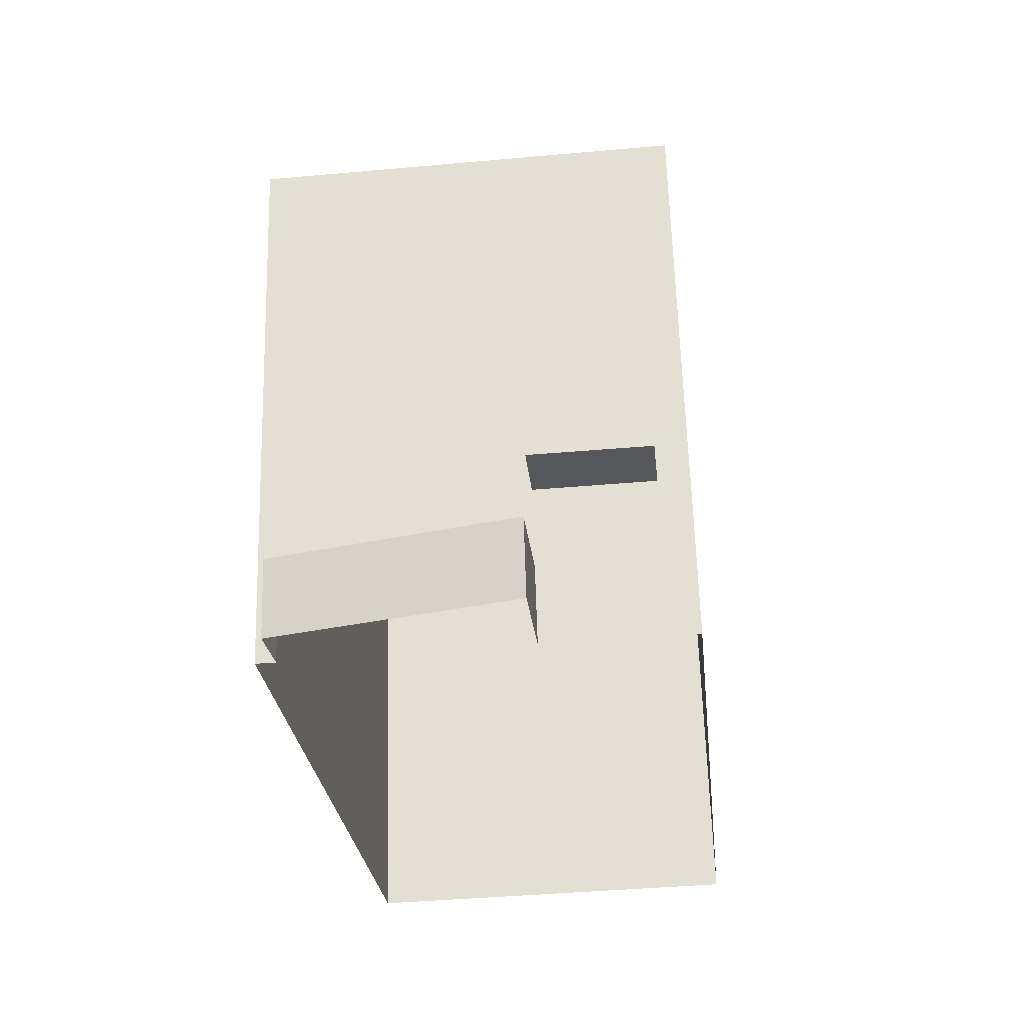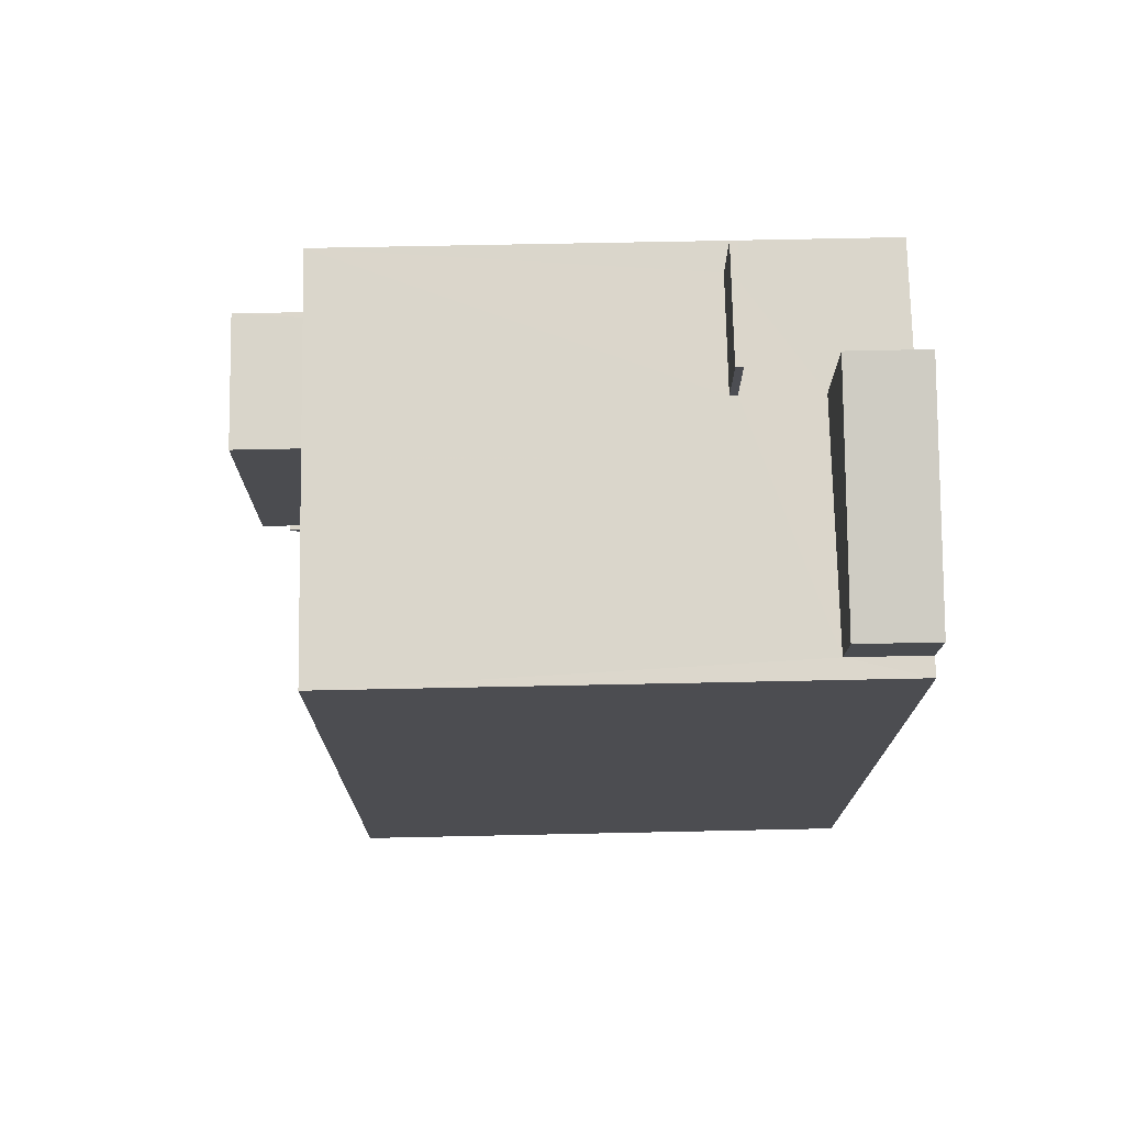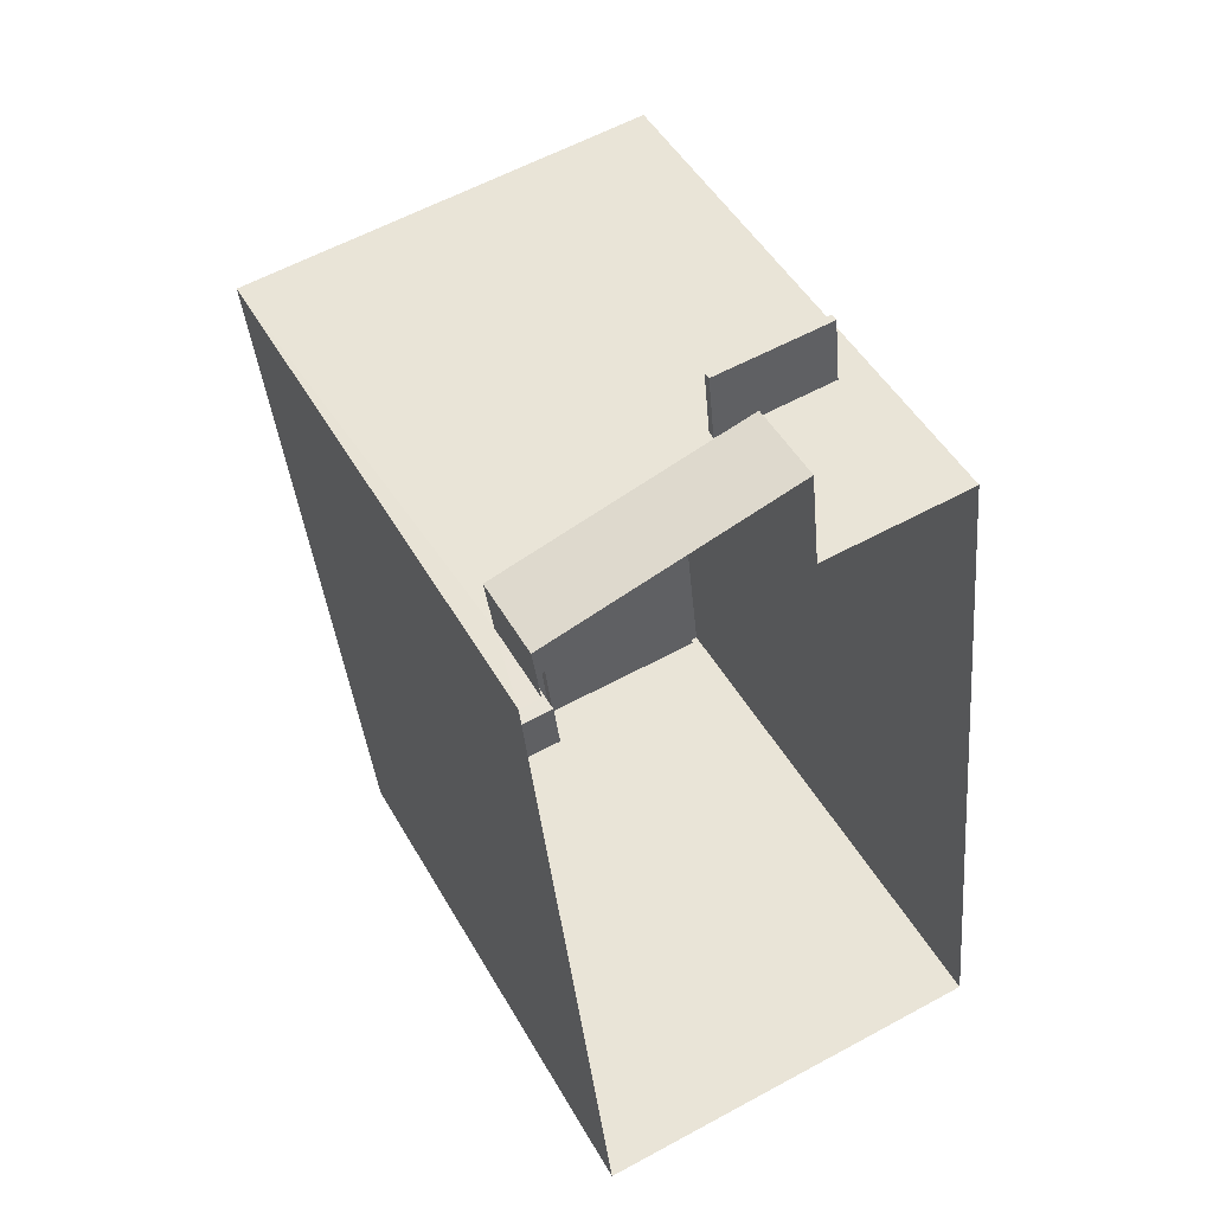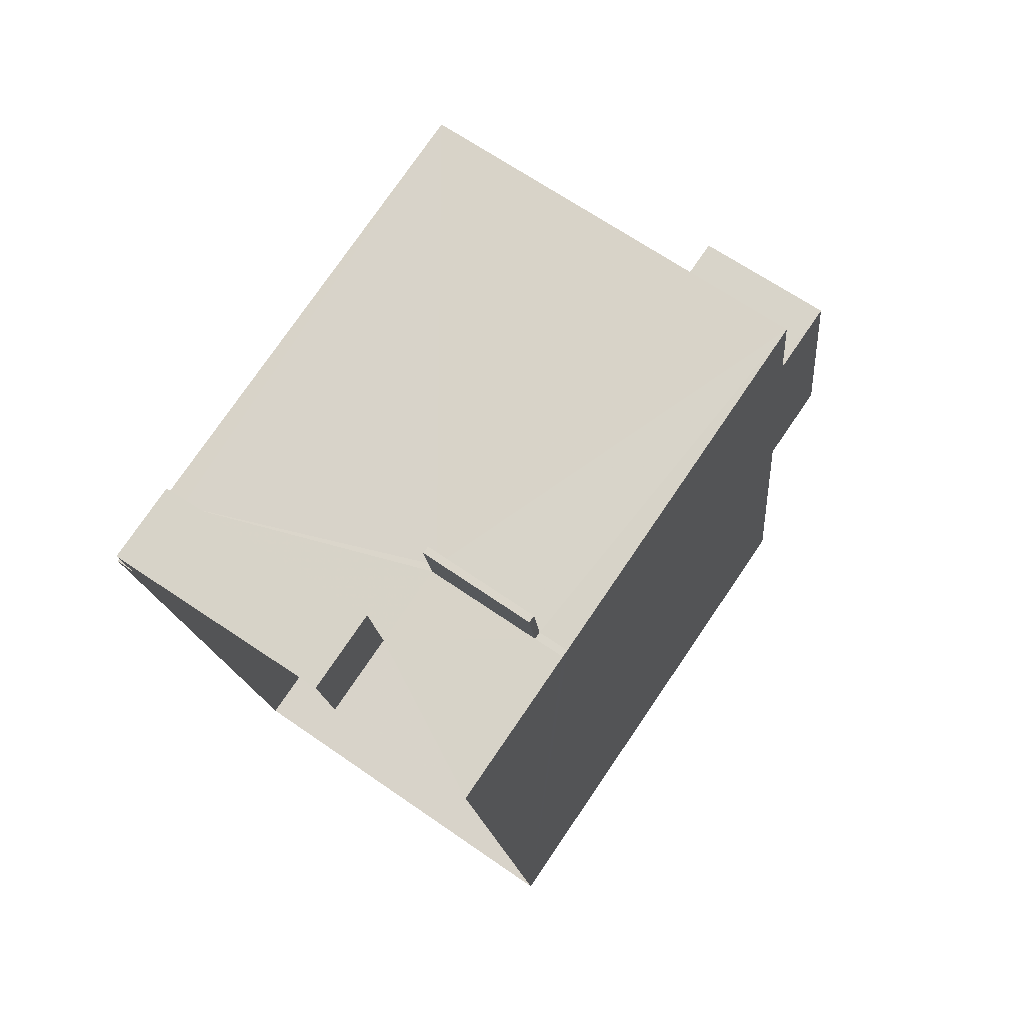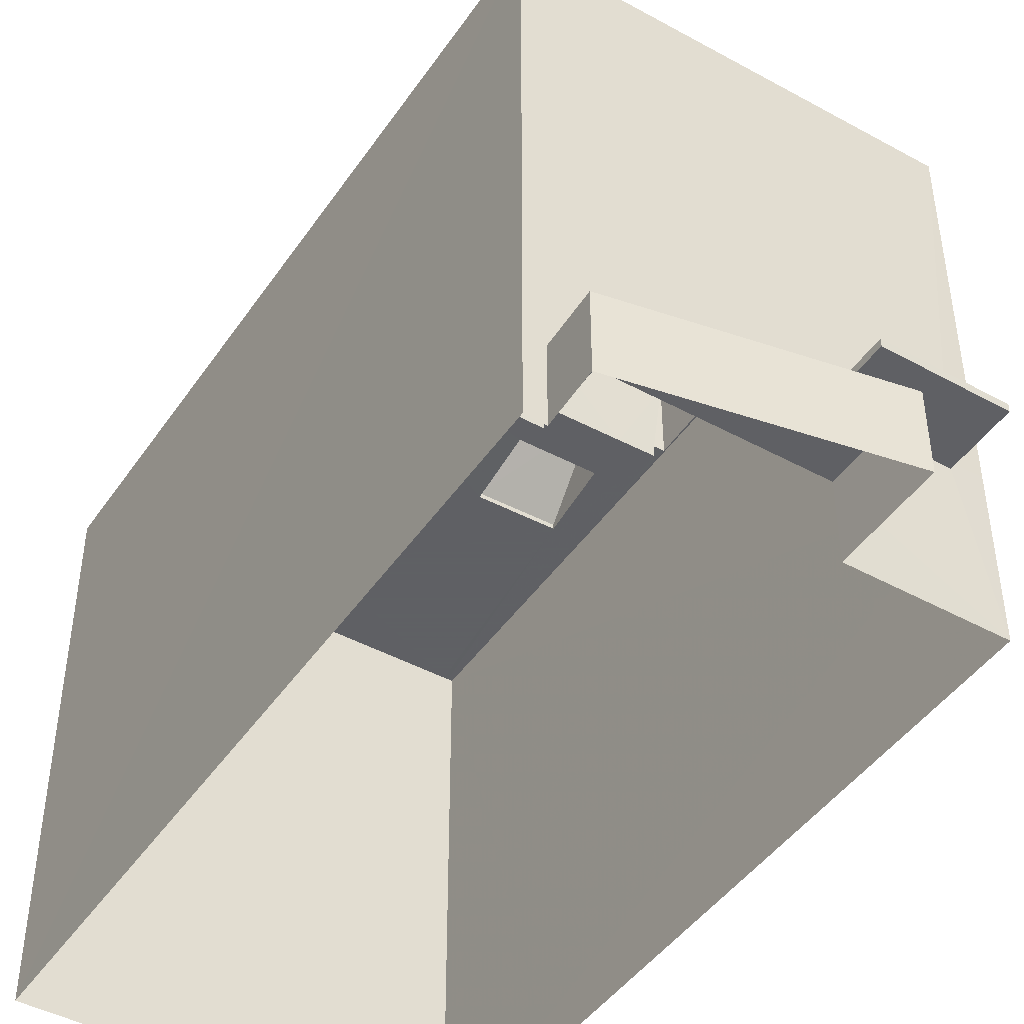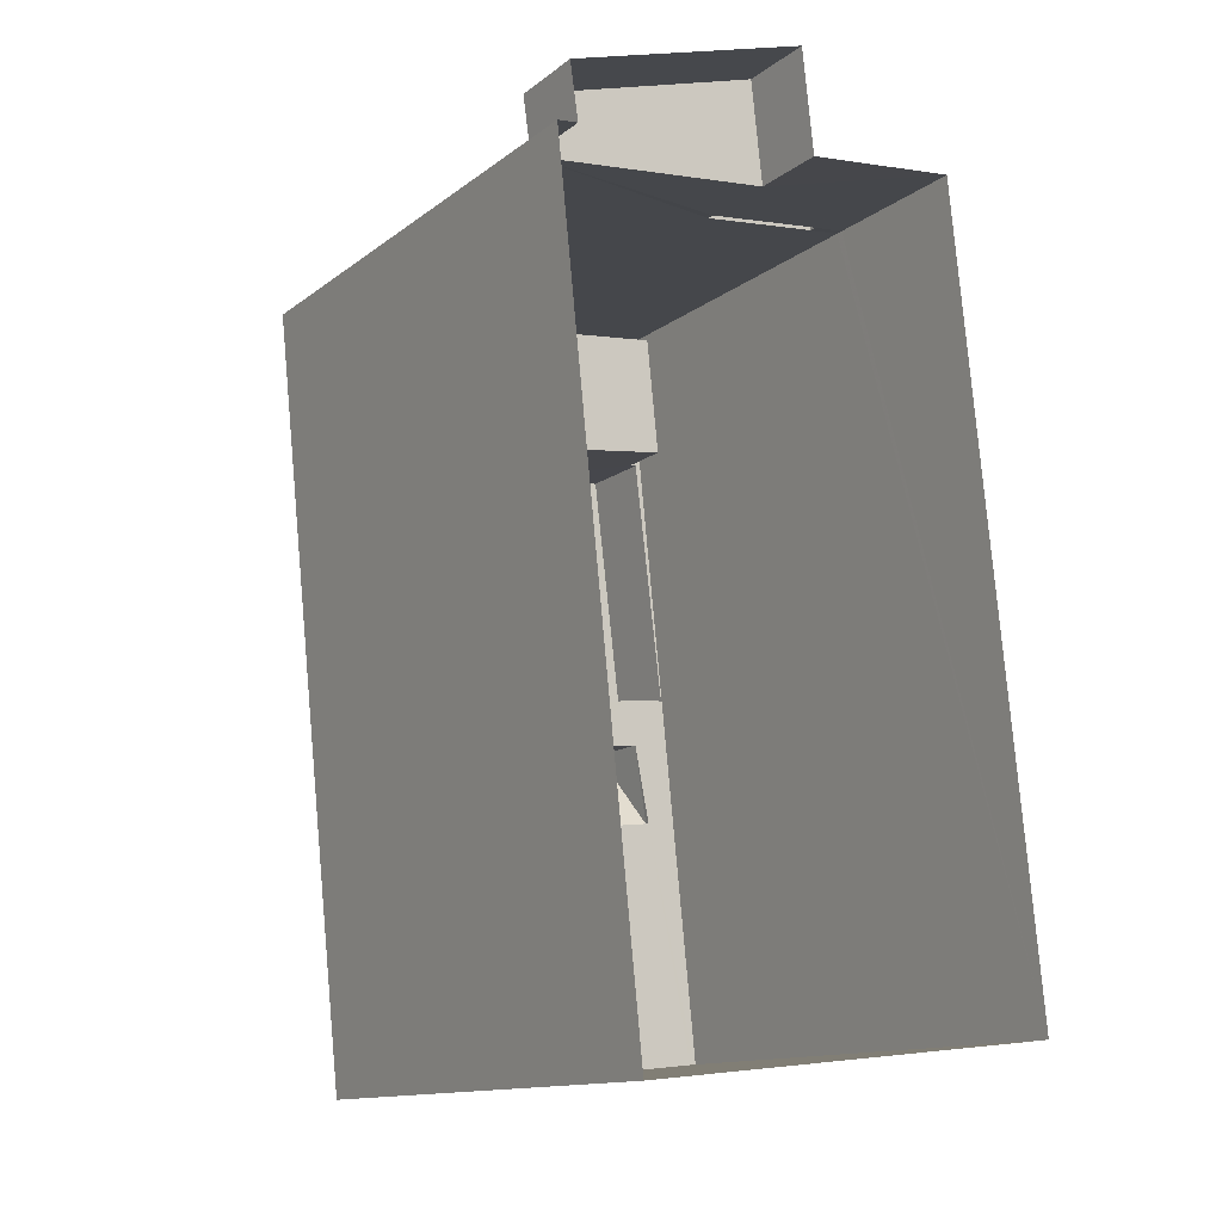
<metadata>
{"format":"obj","ext":"obj","renderer":"f3d","projection":"perspective","resolution":1024,"background":"white","views":[{"elev":62.8,"azim":178.4,"up":"+Y"},{"elev":67.8,"azim":88.8,"up":"+Y"},{"elev":47.9,"azim":151.6,"up":"+Y"},{"elev":77.2,"azim":-145.6,"up":"+Y"},{"elev":-45.2,"azim":141.7,"up":"+Z"},{"elev":-13.0,"azim":148.5,"up":"+Y"}]}
</metadata>
<code>
v -8.938e+04 -9.943e+04 6.644
v -8.937e+04 -9.943e+04 6.644
v -8.938e+04 -9.943e+04 6.644
v -8.938e+04 -9.943e+04 6.645
v -8.938e+04 -9.945e+04 6.645
v -8.937e+04 -9.943e+04 6.644
v -8.937e+04 -9.943e+04 6.644
v -8.937e+04 -9.945e+04 6.645
v -8.938e+04 -9.943e+04 9.802
v -8.938e+04 -9.943e+04 9.802
v -8.938e+04 -9.943e+04 9.802
v -8.938e+04 -9.943e+04 9.802
v -8.938e+04 -9.943e+04 8.217
v -8.937e+04 -9.943e+04 8.217
v -8.938e+04 -9.943e+04 8.217
v -8.937e+04 -9.943e+04 8.217
v -8.938e+04 -9.945e+04 16.39
v -8.938e+04 -9.945e+04 16.39
v -8.937e+04 -9.945e+04 16.39
v -8.938e+04 -9.944e+04 16.39
v -8.937e+04 -9.944e+04 16.39
v -8.938e+04 -9.944e+04 16.39
v -8.937e+04 -9.945e+04 16.39
v -8.937e+04 -9.944e+04 16.39
v -8.937e+04 -9.945e+04 16.39
v -8.937e+04 -9.945e+04 16.39
v -8.937e+04 -9.944e+04 17.49
v -8.937e+04 -9.943e+04 17.49
v -8.937e+04 -9.943e+04 17.49
v -8.937e+04 -9.945e+04 17.49
v -8.937e+04 -9.944e+04 17.49
v -8.938e+04 -9.945e+04 17.49
v -8.938e+04 -9.945e+04 17.49
v -8.937e+04 -9.945e+04 17.49
v -8.938e+04 -9.944e+04 17.49
v -8.938e+04 -9.944e+04 17.49
v -8.937e+04 -9.944e+04 16.39
v -8.937e+04 -9.943e+04 16.39
v -8.938e+04 -9.944e+04 16.39
v -8.938e+04 -9.944e+04 16.39
v -8.938e+04 -9.944e+04 16.39
v -8.938e+04 -9.943e+04 16.39
v -8.938e+04 -9.943e+04 17.49
v -8.938e+04 -9.944e+04 17.49
v -8.938e+04 -9.944e+04 17.49
v -8.938e+04 -9.943e+04 17.49
v -8.938e+04 -9.944e+04 17.49
v -8.938e+04 -9.944e+04 17.49
v -8.938e+04 -9.944e+04 17.22
v -8.938e+04 -9.945e+04 17.22
v -8.938e+04 -9.945e+04 17.22
v -8.938e+04 -9.944e+04 17.22
v -8.938e+04 -9.944e+04 17.22
v -8.938e+04 -9.944e+04 17.22
v -8.938e+04 -9.943e+04 9.952
v -8.938e+04 -9.943e+04 9.952
v -8.938e+04 -9.943e+04 9.952
v -8.938e+04 -9.943e+04 9.952
v -8.938e+04 -9.944e+04 16.39
v -8.938e+04 -9.944e+04 16.39
v -8.938e+04 -9.943e+04 16.39
v -8.938e+04 -9.944e+04 16.39
v -8.938e+04 -9.944e+04 16.39
v -8.938e+04 -9.944e+04 16.39
v -8.938e+04 -9.944e+04 18.7
v -8.938e+04 -9.944e+04 17.32
v -8.938e+04 -9.944e+04 17.32
v -8.938e+04 -9.944e+04 18.7
v -8.938e+04 -9.944e+04 16.69
v -8.938e+04 -9.944e+04 16.69
v -8.938e+04 -9.944e+04 16.69
v -8.938e+04 -9.944e+04 16.69
v -8.938e+04 -9.945e+04 17.22
v -8.938e+04 -9.945e+04 17.22
v -8.938e+04 -9.944e+04 17.22
v -8.938e+04 -9.944e+04 17.22
v -8.937e+04 -9.944e+04 17.22
v -8.937e+04 -9.945e+04 17.22
v -8.938e+04 -9.944e+04 17.22
v -8.938e+04 -9.944e+04 17.22
v -8.938e+04 -9.944e+04 19.16
v -8.938e+04 -9.944e+04 19.16
v -8.938e+04 -9.944e+04 19.16
v -8.938e+04 -9.944e+04 19.16
v -8.938e+04 -9.944e+04 18.91
v -8.938e+04 -9.944e+04 18.91
v -8.938e+04 -9.944e+04 18.91
v -8.938e+04 -9.944e+04 18.91
v -8.938e+04 -9.944e+04 19.16
v -8.938e+04 -9.944e+04 19.16
v -8.938e+04 -9.944e+04 19.16
v -8.938e+04 -9.944e+04 19.16
v -8.937e+04 -9.945e+04 17.46
v -8.937e+04 -9.945e+04 17.46
v -8.938e+04 -9.945e+04 17.46
v -8.938e+04 -9.945e+04 17.46
v -8.938e+04 -9.945e+04 17.46
v -8.938e+04 -9.945e+04 17.46
v -8.938e+04 -9.943e+04 9.952
v -8.938e+04 -9.943e+04 9.802
f 1 2 3
f 4 3 5
f 6 7 8
f 2 6 3
f 5 3 8
f 3 6 8
f 9 10 11
f 12 9 11
f 13 14 15
f 13 16 14
f 17 18 19
f 20 21 22
f 18 23 19
f 22 21 24
f 25 23 24
f 21 26 25
f 19 23 25
f 21 25 24
f 27 28 29
f 30 28 31
f 32 33 30
f 27 31 28
f 32 30 34
f 34 30 31
f 35 31 27
f 35 36 31
f 37 38 39
f 40 37 41
f 38 42 39
f 41 37 39
f 28 43 29
f 32 44 33
f 44 43 33
f 45 44 32
f 43 46 29
f 47 46 48
f 48 43 44
f 48 46 43
f 49 50 51
f 50 49 52
f 53 52 54
f 52 49 54
f 55 56 57
f 55 58 56
f 59 60 40
f 61 62 63
f 63 60 59
f 42 63 39
f 61 63 42
f 40 41 59
f 63 64 39
f 63 59 64
f 65 66 67
f 68 65 67
f 69 70 71
f 72 69 71
f 49 51 73
f 51 74 73
f 75 49 73
f 76 53 54
f 77 76 75
f 77 75 78
f 78 75 73
f 79 80 77
f 80 53 76
f 80 76 77
f 81 82 83
f 84 81 83
f 85 86 87
f 88 85 87
f 83 89 90
f 91 82 81
f 92 82 91
f 92 90 89
f 83 90 84
f 90 92 91
f 93 94 95
f 96 95 97
f 97 95 98
f 95 94 98
f 54 65 68
f 76 54 68
f 59 71 70
f 59 41 71
f 16 2 14
f 16 6 2
f 12 11 56
f 58 12 56
f 39 72 71
f 41 39 71
f 13 15 1
f 3 13 1
f 76 68 67
f 75 76 67
f 57 56 11
f 10 57 11
f 81 87 86
f 81 84 87
f 63 47 83
f 83 47 89
f 63 62 47
f 89 47 48
f 84 88 87
f 84 90 88
f 49 67 66
f 49 75 67
f 64 70 69
f 64 59 70
f 62 61 46
f 47 62 46
f 17 19 93
f 95 17 93
f 37 29 38
f 37 27 29
f 52 53 45
f 53 80 82
f 44 45 92
f 92 53 82
f 92 45 53
f 19 25 94
f 93 19 94
f 28 30 8
f 7 28 8
f 79 77 21
f 20 79 21
f 48 92 89
f 48 44 92
f 32 50 52
f 45 32 52
f 78 21 77
f 78 26 21
f 60 63 35
f 63 83 35
f 20 22 79
f 82 35 83
f 36 35 82
f 22 36 79
f 80 36 82
f 79 36 80
f 55 57 10
f 9 55 10
f 50 32 51
f 96 23 18
f 96 32 34
f 51 97 74
f 96 34 23
f 96 97 32
f 32 97 51
f 99 100 5
f 43 99 33
f 100 4 5
f 33 99 5
f 8 33 5
f 8 30 33
f 91 86 85
f 91 81 86
f 96 18 17
f 95 96 17
f 34 24 23
f 34 31 24
f 25 78 94
f 94 78 98
f 25 26 78
f 98 78 73
f 9 100 99
f 55 9 99
f 74 97 98
f 73 74 98
f 3 4 13
f 6 16 7
f 99 43 55
f 58 43 28
f 16 13 12
f 7 16 28
f 4 100 9
f 13 9 12
f 58 55 43
f 16 12 58
f 4 9 13
f 16 58 28
f 37 40 27
f 40 60 35
f 40 35 27
f 38 29 42
f 42 46 61
f 42 29 46
f 14 2 1
f 15 14 1
f 90 85 88
f 90 91 85
f 31 36 22
f 24 31 22
f 54 66 65
f 54 49 66
f 64 69 72
f 39 64 72

</code>
